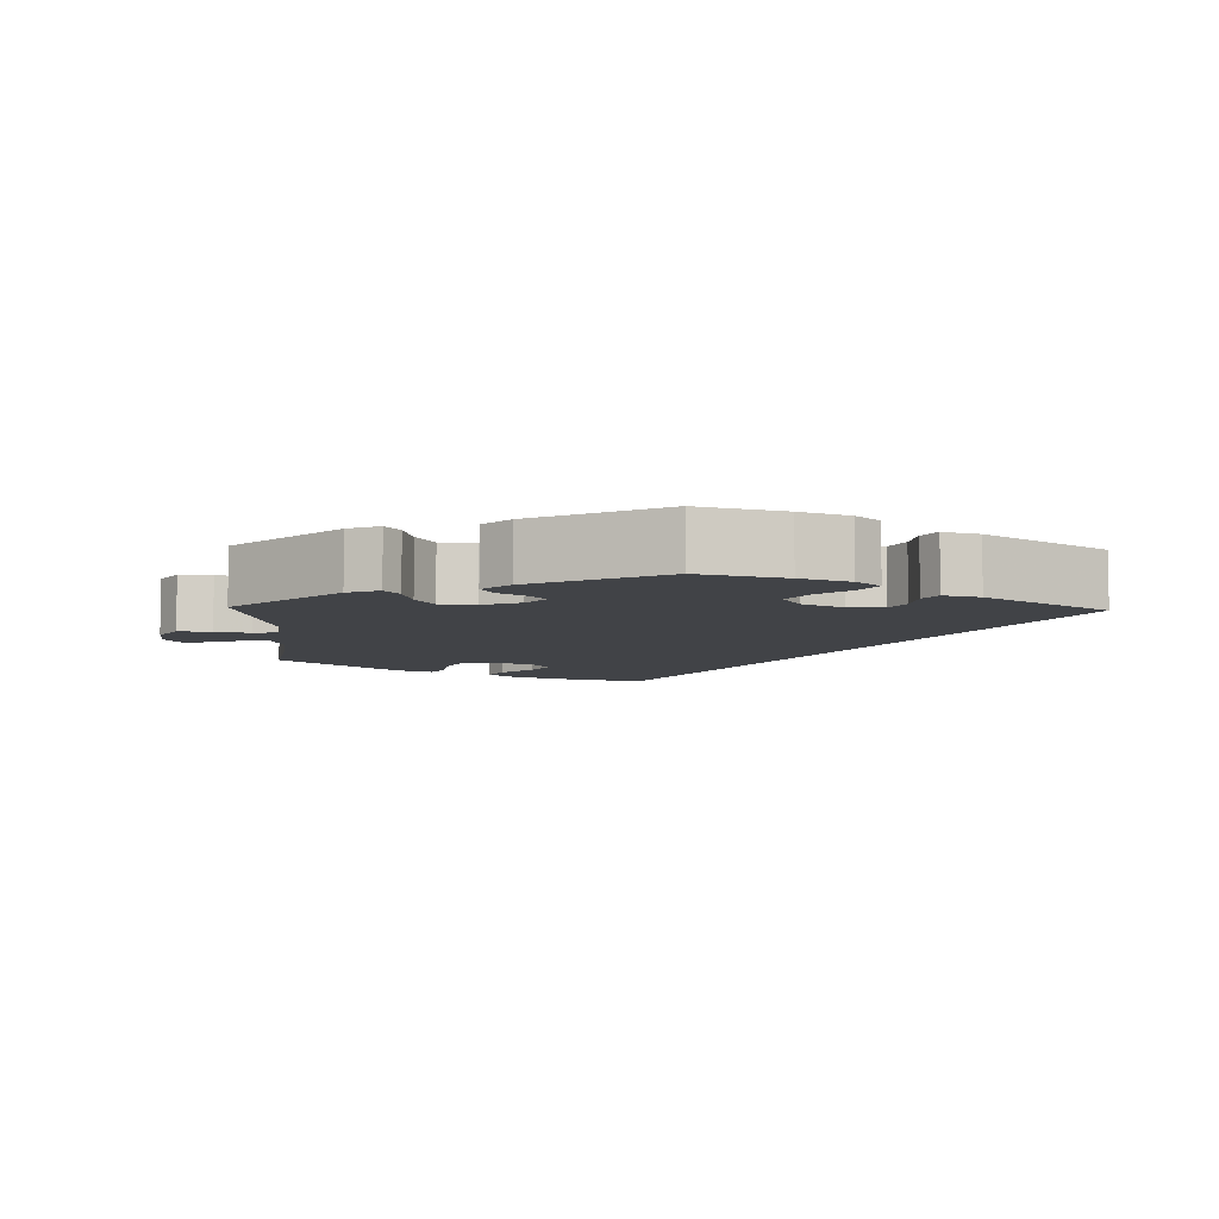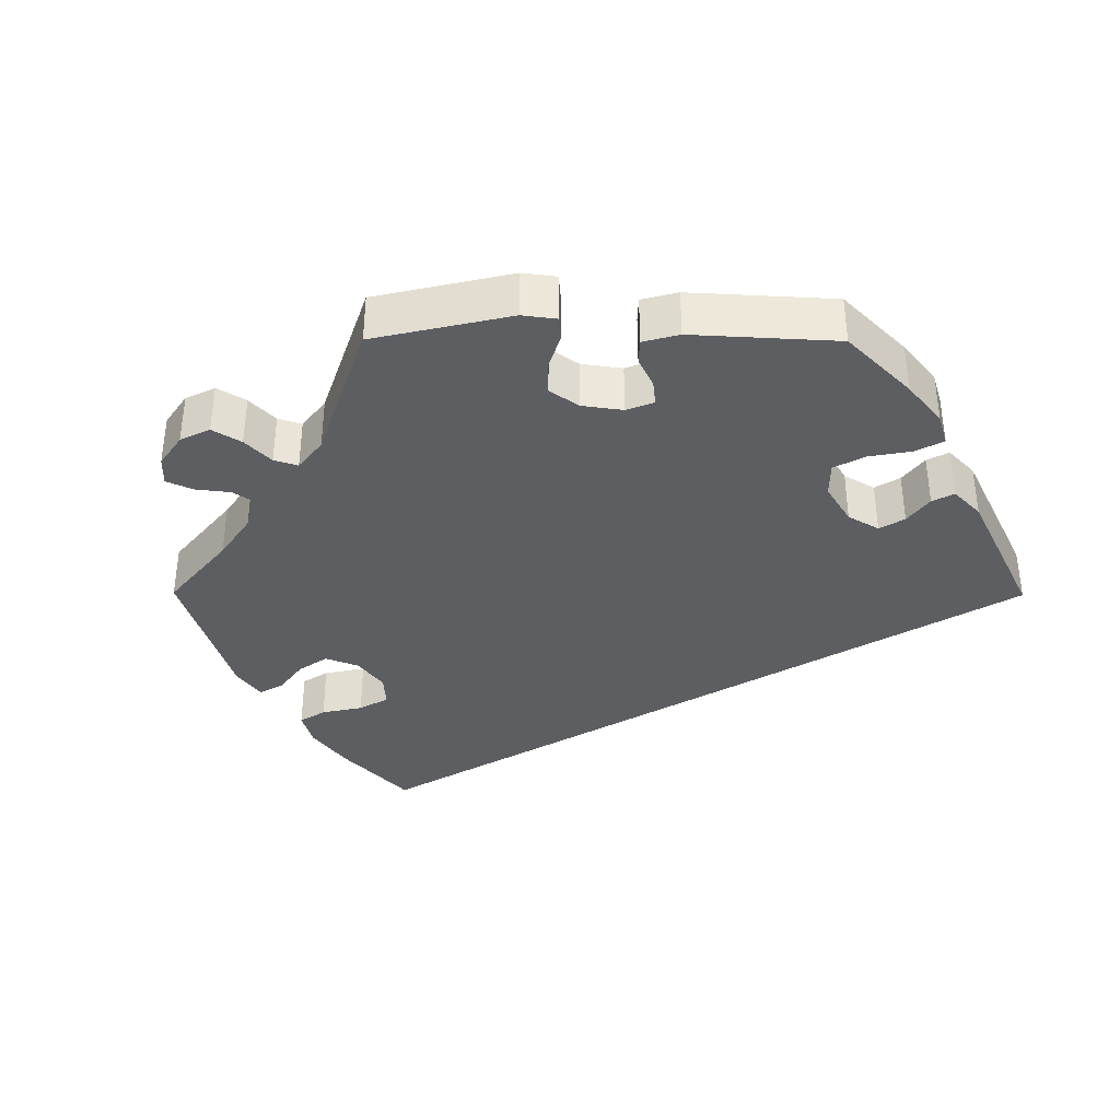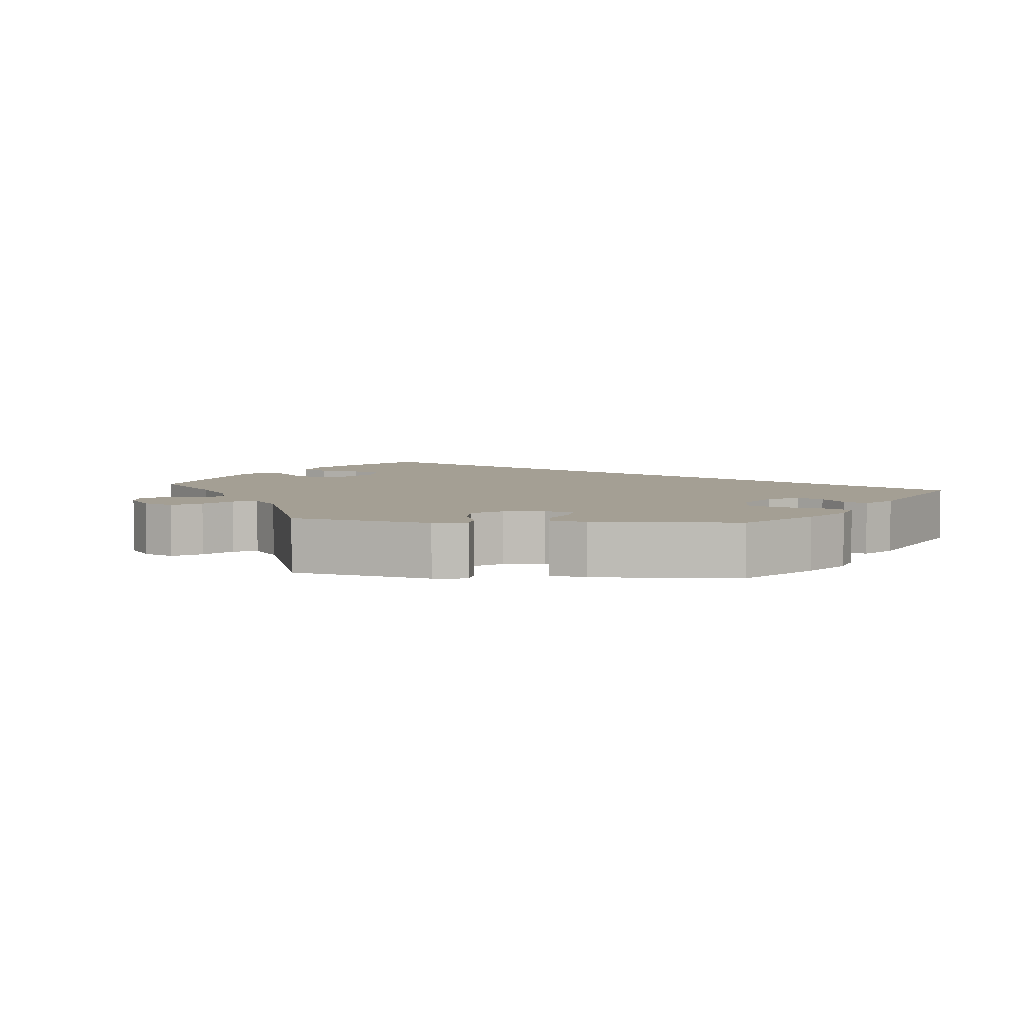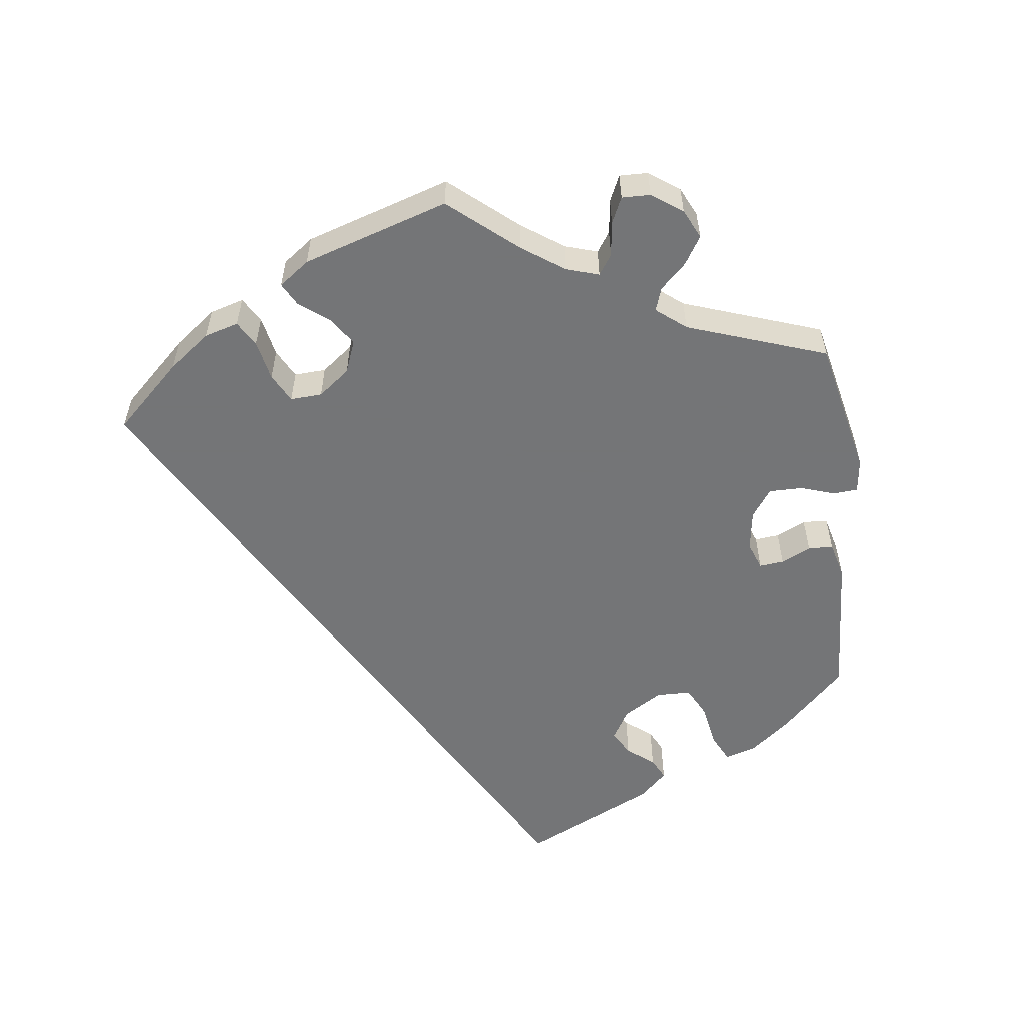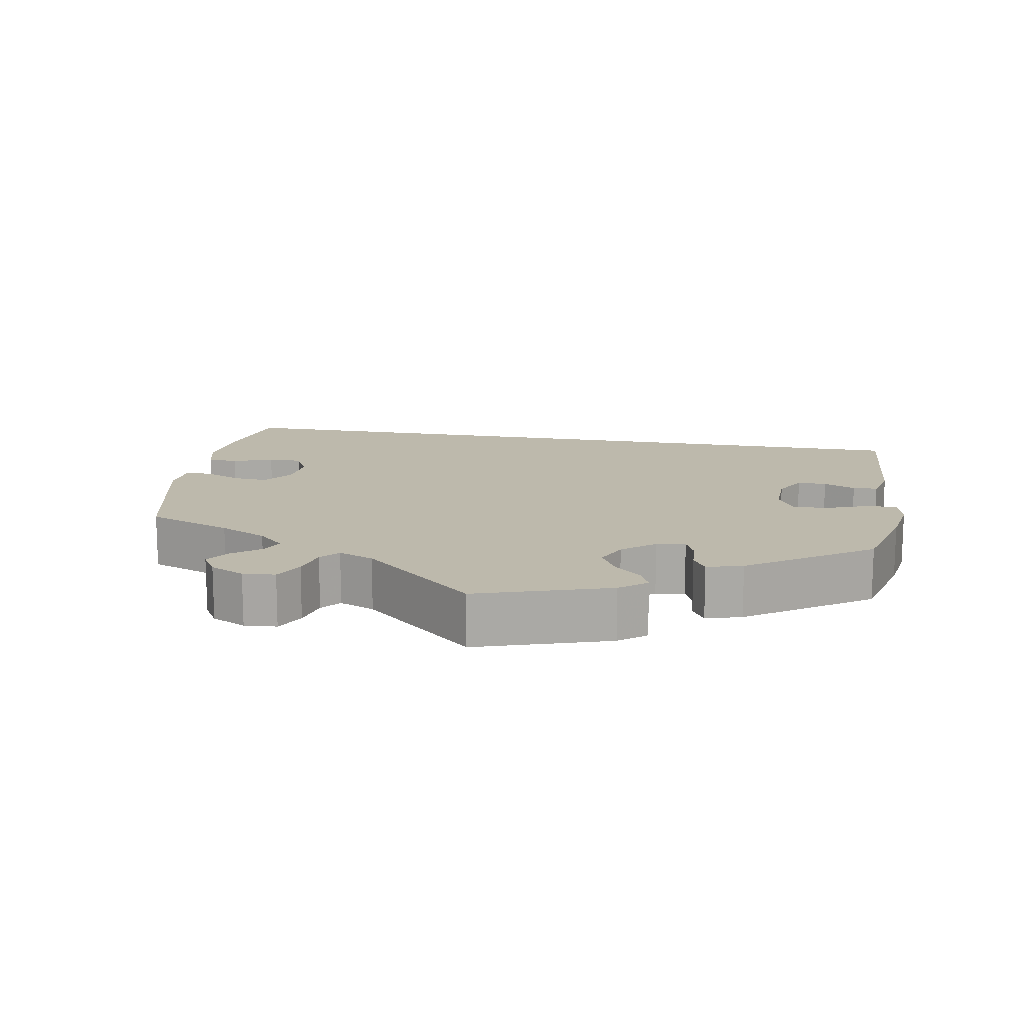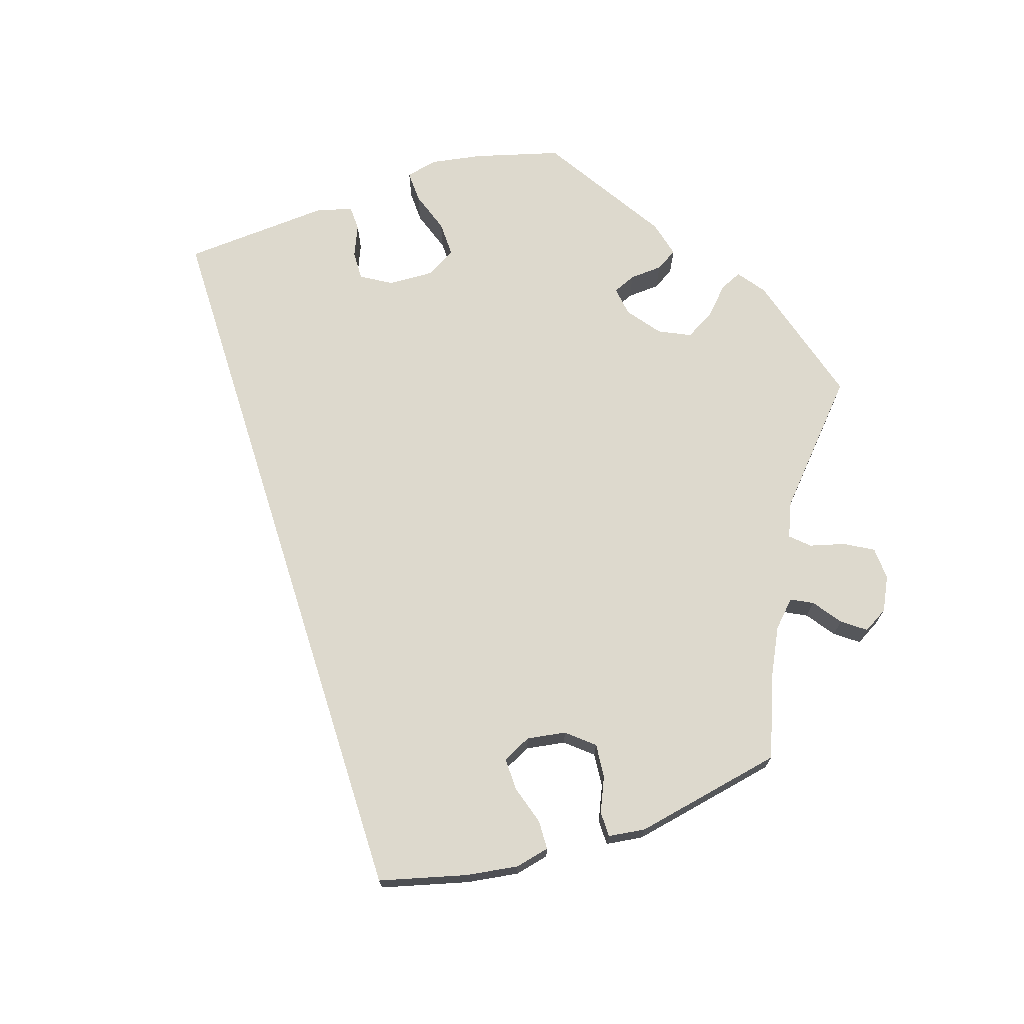
<metadata>
{"format":"obj","ext":"obj","renderer":"f3d","projection":"perspective","resolution":1024,"background":"white","views":[{"elev":-7.1,"azim":-1.8,"up":"+Y"},{"elev":-37.9,"azim":-30.3,"up":"+Y"},{"elev":5.5,"azim":-24.4,"up":"+Y"},{"elev":-56.4,"azim":-113.4,"up":"+Y"},{"elev":15.0,"azim":-50.5,"up":"+Y"},{"elev":72.0,"azim":-167.5,"up":"+Y"}]}
</metadata>
<code>
v 0.001 0.07 -0.578
v -0.117 0.07 -0.544
v -0.183 0.07 -0.517
v -0.218 0.07 -0.484
v -0.199 0.07 -0.449
v -0.157 0.07 -0.411
v -0.134 0.07 -0.373
v -0.158 0.07 -0.337
v -0.208 0.07 -0.317
v -0.255 0.07 -0.325
v -0.275 0.07 -0.367
v -0.281 0.07 -0.418
v -0.299 0.07 -0.448
v -0.346 0.07 -0.428
v -0.501 0.07 -0.289
v -0.481 0.07 -0.17
v -0.476 0.07 -0.1
v -0.487 0.07 -0.054
v -0.52 0.07 -0.052
v -0.564 0.07 -0.071
v -0.603 0.07 -0.075
v -0.622 0.07 -0.041
v -0.618 0.07 0.01
v -0.593 0.07 0.047
v -0.548 0.07 0.046
v -0.501 0.07 0.033
v -0.468 0.07 0.04
v -0.461 0.07 0.091
v -0.501 0.07 0.289
v -0.361 0.07 0.419
v -0.318 0.07 0.437
v -0.299 0.07 0.41
v -0.288 0.07 0.361
v -0.265 0.07 0.322
v -0.218 0.07 0.318
v -0.166 0.07 0.339
v -0.141 0.07 0.37
v -0.161 0.07 0.397
v -0.198 0.07 0.422
v -0.214 0.07 0.452
v -0.178 0.07 0.488
v -0.001 0.07 0.578
v 0.114 0.07 0.547
v 0.18 0.07 0.522
v 0.212 0.07 0.492
v 0.189 0.07 0.456
v 0.144 0.07 0.418
v 0.119 0.07 0.378
v 0.142 0.07 0.337
v 0.196 0.07 0.308
v 0.244 0.07 0.308
v 0.263 0.07 0.342
v 0.269 0.07 0.388
v 0.287 0.07 0.416
v 0.336 0.07 0.402
v 0.501 0.07 0.29
v 0.001 0 -0.578
v -0.117 0 -0.544
v -0.183 0 -0.517
v -0.218 0 -0.484
v -0.199 0 -0.449
v -0.157 0 -0.411
v -0.134 0 -0.373
v -0.158 0 -0.337
v -0.208 0 -0.317
v -0.255 0 -0.325
v -0.275 0 -0.367
v -0.281 0 -0.418
v -0.299 0 -0.448
v -0.346 0 -0.428
v -0.501 0 -0.289
v -0.481 0 -0.17
v -0.476 0 -0.1
v -0.487 0 -0.054
v -0.52 0 -0.052
v -0.564 0 -0.071
v -0.603 0 -0.075
v -0.622 0 -0.041
v -0.618 0 0.01
v -0.593 0 0.047
v -0.548 0 0.046
v -0.501 0 0.033
v -0.468 0 0.04
v -0.461 0 0.091
v -0.501 0 0.289
v -0.361 0 0.419
v -0.318 0 0.437
v -0.299 0 0.41
v -0.288 0 0.361
v -0.265 0 0.322
v -0.218 0 0.318
v -0.166 0 0.339
v -0.141 0 0.37
v -0.161 0 0.397
v -0.198 0 0.422
v -0.214 0 0.452
v -0.178 0 0.488
v -0.001 0 0.578
v 0.114 0 0.547
v 0.18 0 0.522
v 0.212 0 0.492
v 0.189 0 0.456
v 0.144 0 0.418
v 0.119 0 0.378
v 0.142 0 0.337
v 0.196 0 0.308
v 0.244 0 0.308
v 0.263 0 0.342
v 0.269 0 0.388
v 0.287 0 0.416
v 0.336 0 0.402
v 0.501 0 0.29
f 52 53 54 55
f 51 52 55 56
f 50 51 56 1
f 44 45 46 47
f 44 47 48
f 43 44 48
f 42 43 48
f 41 42 48 49
f 38 39 40 41
f 37 38 41 49
f 30 31 32 33
f 28 29 30 33
f 27 28 33 34
f 23 24 25 26
f 21 22 23 26
f 19 20 21 26
f 18 19 26 27
f 17 18 27 34
f 13 14 15 16
f 11 12 13 16
f 10 11 16 17
f 9 10 17 34
f 3 4 5 6
f 3 6 7
f 2 3 7
f 1 2 7
f 50 1 7
f 36 37 49 50
f 35 36 50 7
f 8 9 34 35
f 7 8 35
f 111 110 109 108
f 112 111 108 107
f 57 112 107 106
f 103 102 101 100
f 104 103 100
f 104 100 99
f 104 99 98
f 105 104 98 97
f 97 96 95 94
f 105 97 94 93
f 89 88 87 86
f 89 86 85 84
f 90 89 84 83
f 82 81 80 79
f 82 79 78 77
f 82 77 76 75
f 83 82 75 74
f 90 83 74 73
f 72 71 70 69
f 72 69 68 67
f 73 72 67 66
f 90 73 66 65
f 62 61 60 59
f 63 62 59
f 63 59 58
f 63 58 57
f 63 57 106
f 106 105 93 92
f 63 106 92 91
f 91 90 65 64
f 91 64 63
f 1 57 58 2
f 2 58 59 3
f 3 59 60 4
f 4 60 61 5
f 5 61 62 6
f 6 62 63 7
f 7 63 64 8
f 8 64 65 9
f 9 65 66 10
f 10 66 67 11
f 11 67 68 12
f 12 68 69 13
f 13 69 70 14
f 14 70 71 15
f 15 71 72 16
f 16 72 73 17
f 17 73 74 18
f 18 74 75 19
f 19 75 76 20
f 20 76 77 21
f 21 77 78 22
f 22 78 79 23
f 23 79 80 24
f 24 80 81 25
f 25 81 82 26
f 26 82 83 27
f 27 83 84 28
f 28 84 85 29
f 29 85 86 30
f 30 86 87 31
f 31 87 88 32
f 32 88 89 33
f 33 89 90 34
f 34 90 91 35
f 35 91 92 36
f 36 92 93 37
f 37 93 94 38
f 38 94 95 39
f 39 95 96 40
f 40 96 97 41
f 41 97 98 42
f 42 98 99 43
f 43 99 100 44
f 44 100 101 45
f 45 101 102 46
f 46 102 103 47
f 47 103 104 48
f 48 104 105 49
f 49 105 106 50
f 50 106 107 51
f 51 107 108 52
f 52 108 109 53
f 53 109 110 54
f 54 110 111 55
f 55 111 112 56
f 56 112 57 1

</code>
